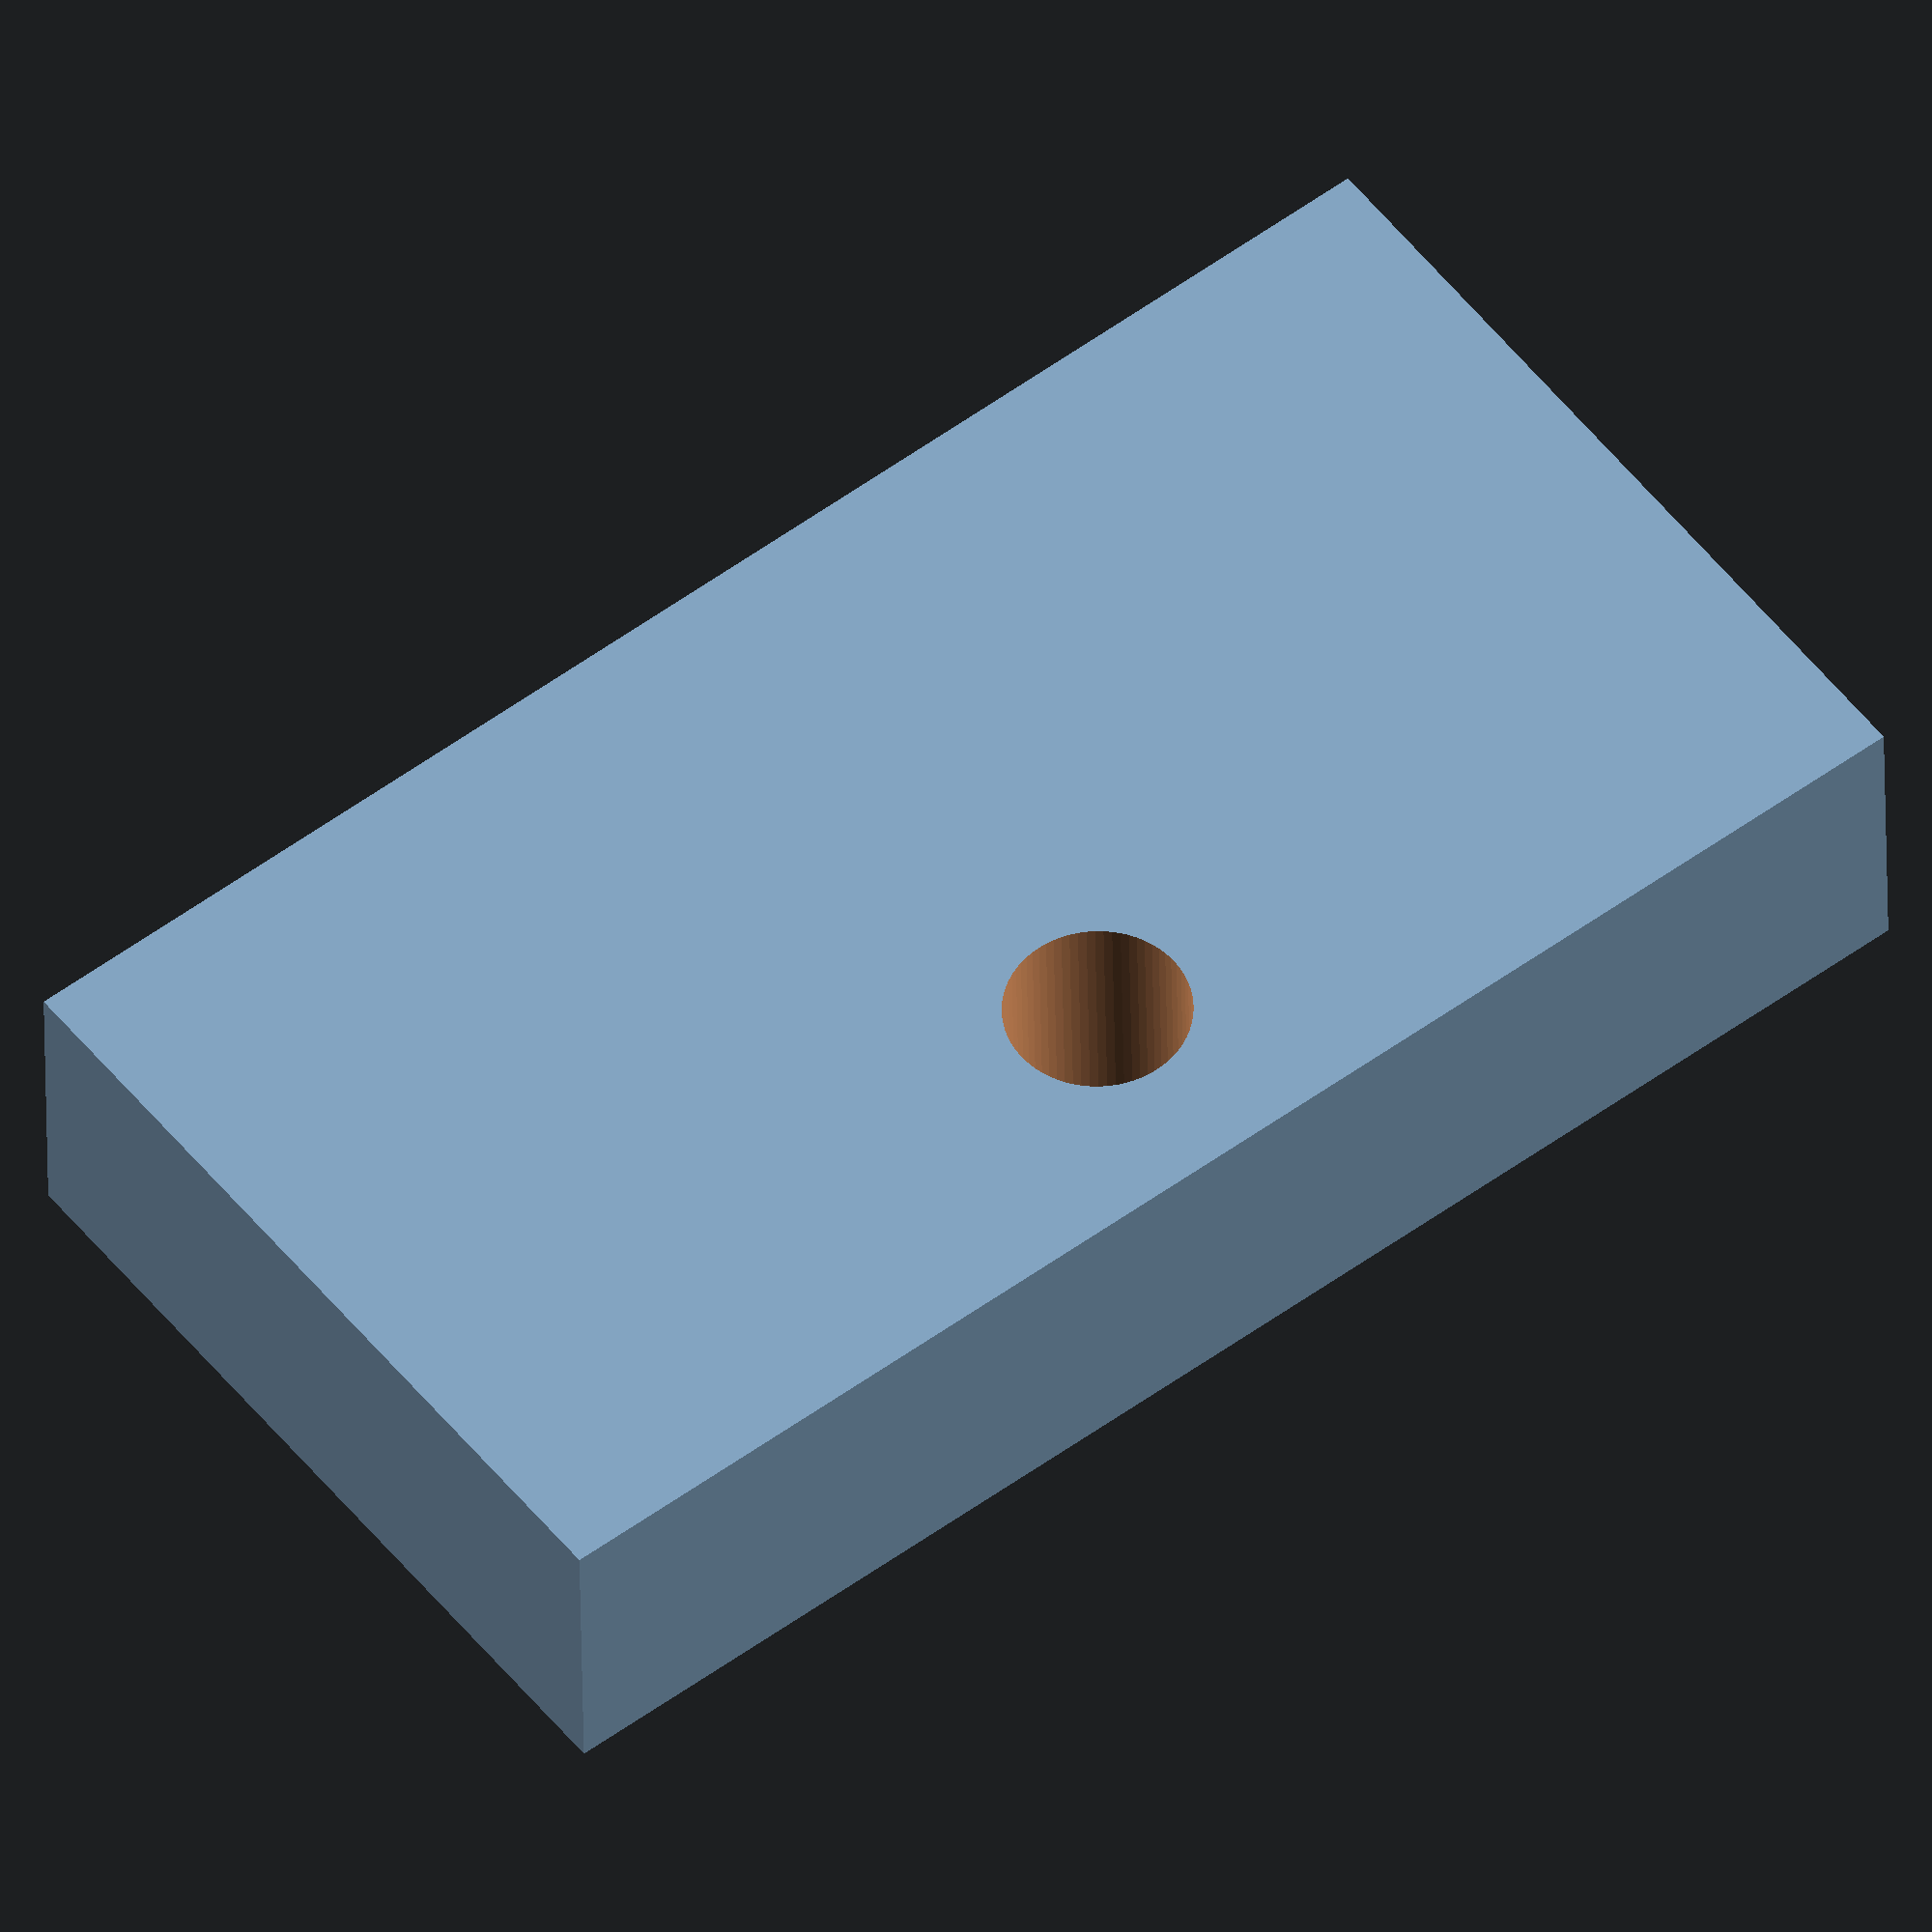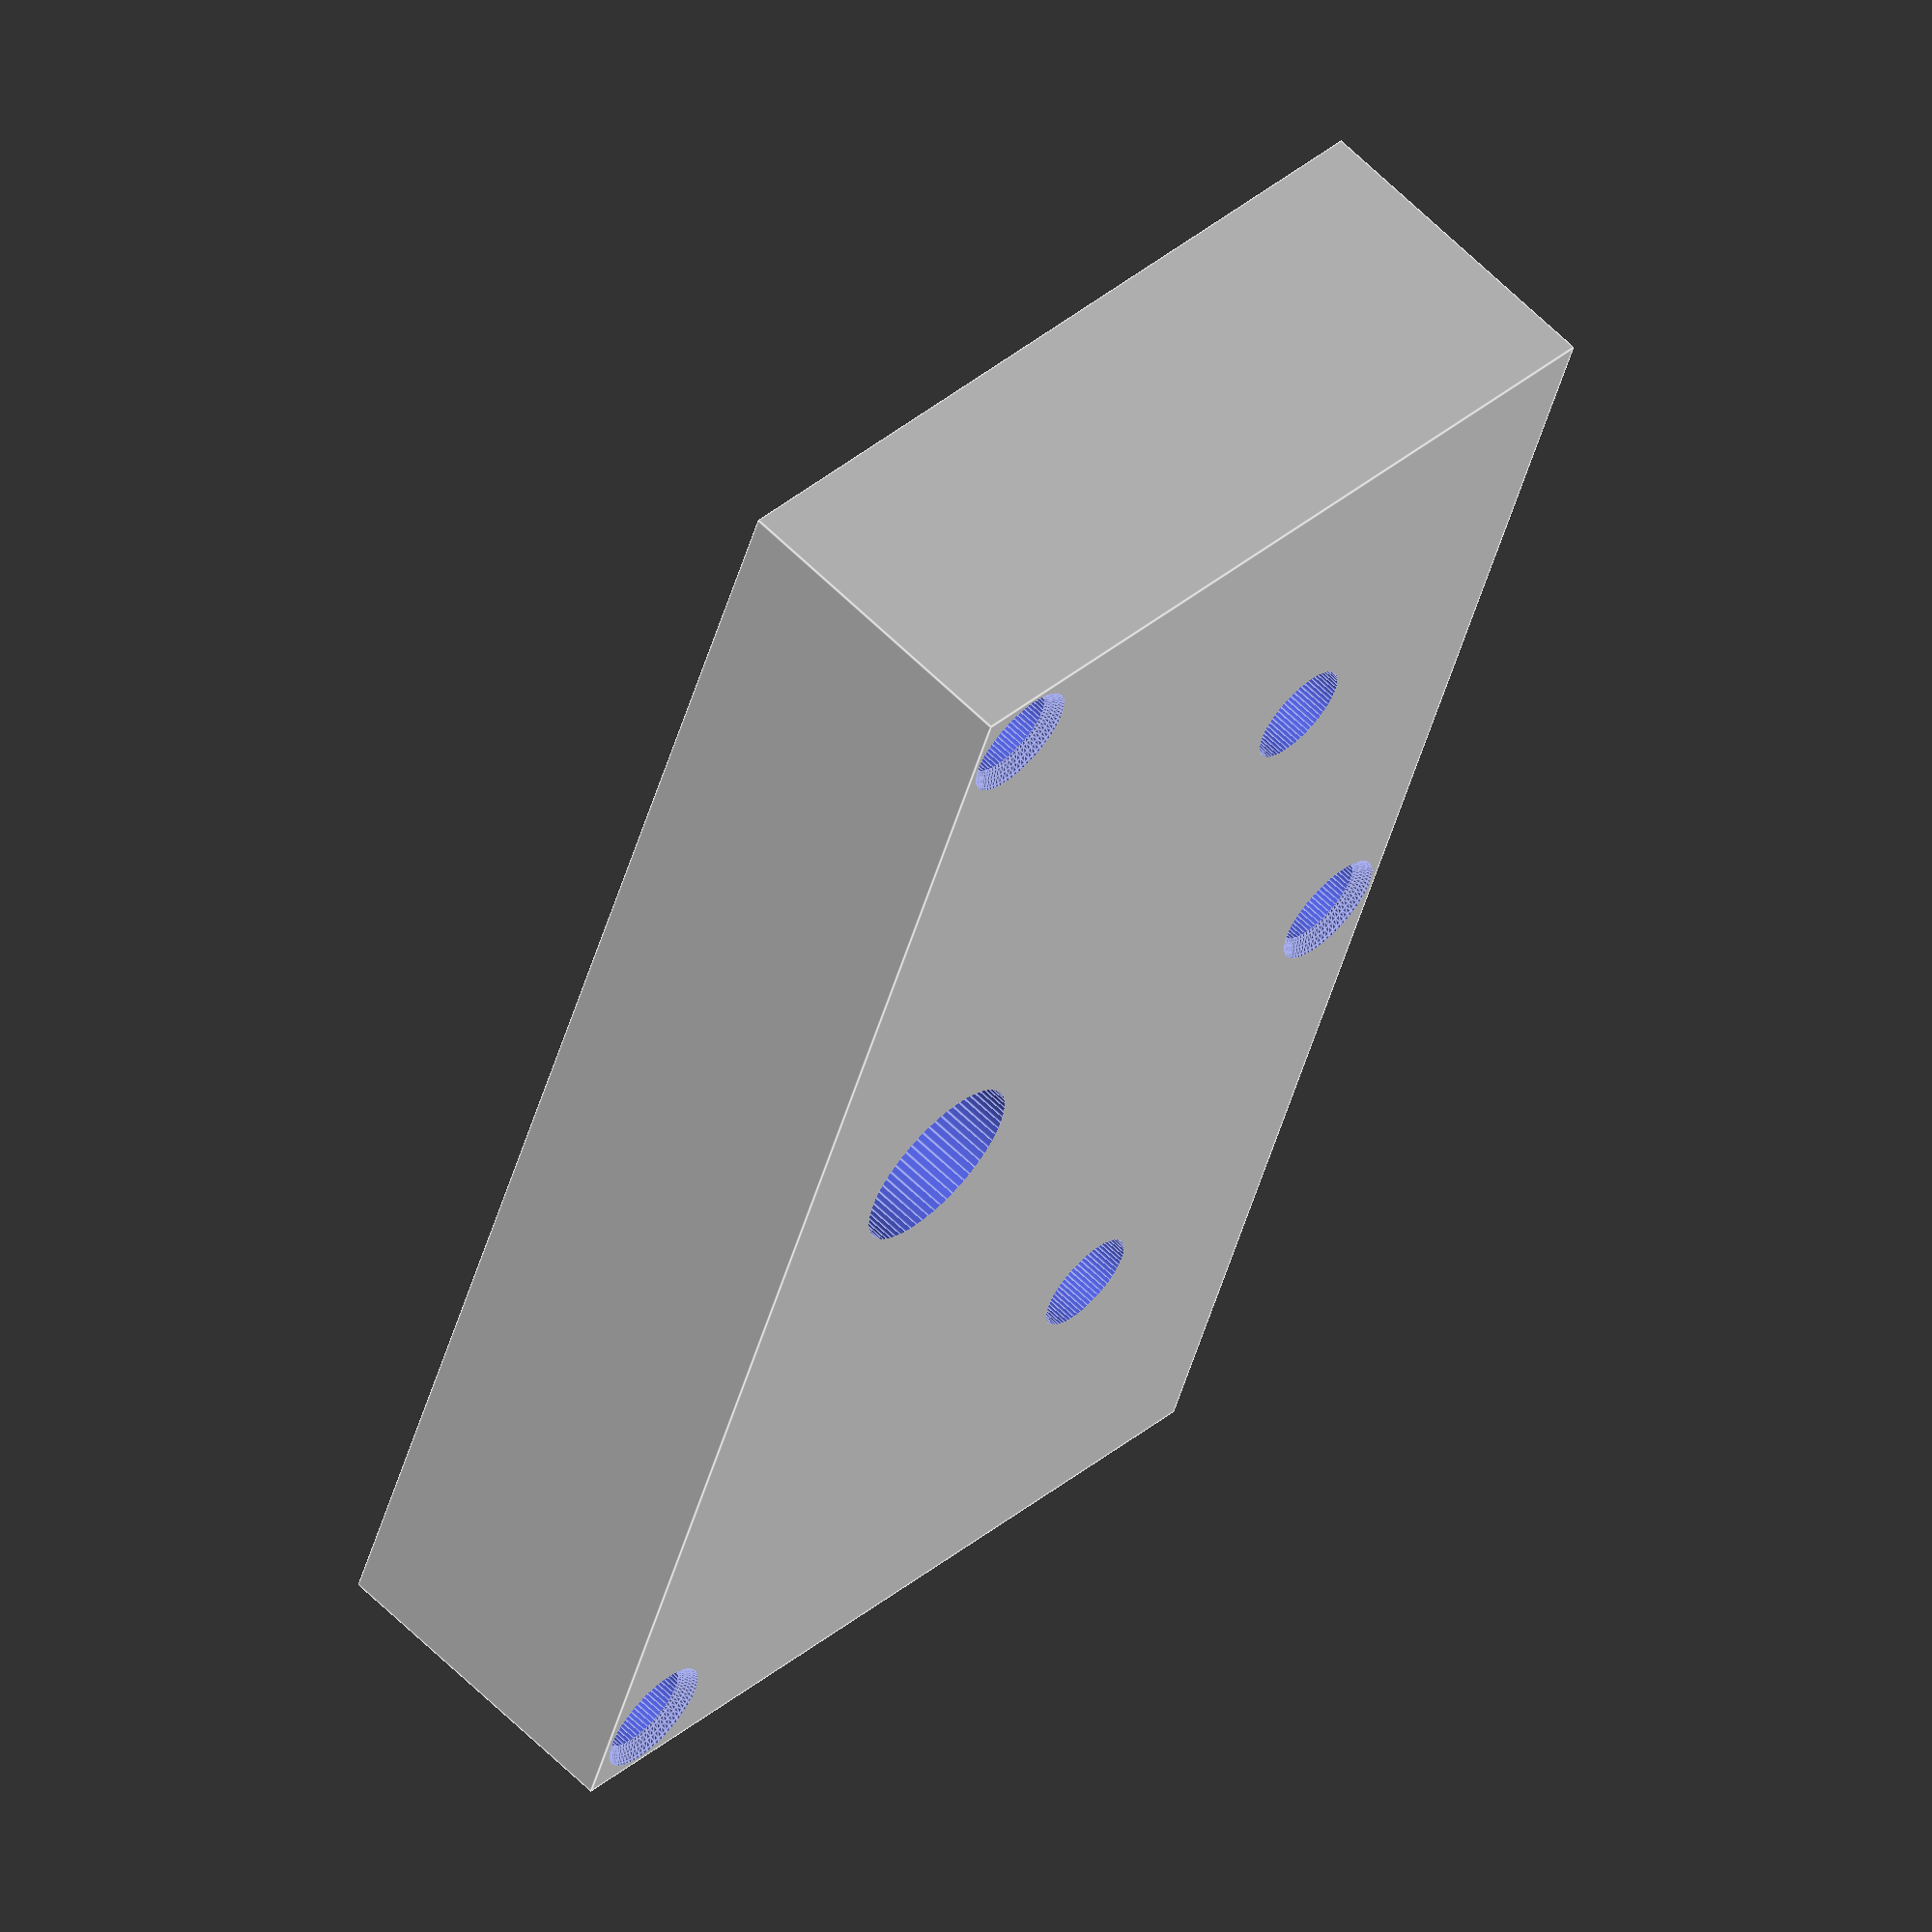
<openscad>
// MIT LICENSE
// Aft Deck Component
// By Rafi Khan

difference(){
cube([10.16, 19.05, 3.81]);
/*
translate([1.27, 1.27, 1.30]){
	cylinder(h=2.54, d=2.2223, center=false, $fn=50);
}
*/
// Center Through Hole
translate([2.54, 9.525, -1]){
	cylinder(h=5, d=2.2223, center=false, $fn=70);
}

// Right Front Peg Hole
translate([0.8, 0.8, 4.3]){
    curve(1.75, 3.175, 1.27);
}

// Left Front Peg Hole
translate([0.8, 18.25, 4.3]){
    curve(1.75, 3.175, 1.27);
}

// Center Back Peg Hole
translate([9.36, 9.525, 4.3]){
    curve(1.75, 3.175, 1.27);
}

// Right Center Peg Insert
translate([6.985, 4.445, 0.348]) {
    cylinder(h=3.492, d=1.27, center = false, $fn=70);   
}

// Left Center Peg Insert
translate([6.985, 14.605, 0.348]) {
    cylinder(h=3.492, d=1.27, center = false, $fn=70);   
}

}

module curve (a, b, c) {
    union(){
        difference() {
            sphere(d = a, center = false, $fn = 70);
            translate([0, 0, 0.3]){
                cube(size = [a, a, 1.4], center = true);
            }
        }  
        translate([0, 0, -2.25]){
            cylinder(b, d = c, center = true, $fn = 70);
        }       
    }
}

//curve(1.59, 2, 1.2);
</openscad>
<views>
elev=216.0 azim=127.6 roll=359.2 proj=o view=wireframe
elev=117.3 azim=200.1 roll=225.0 proj=o view=edges
</views>
